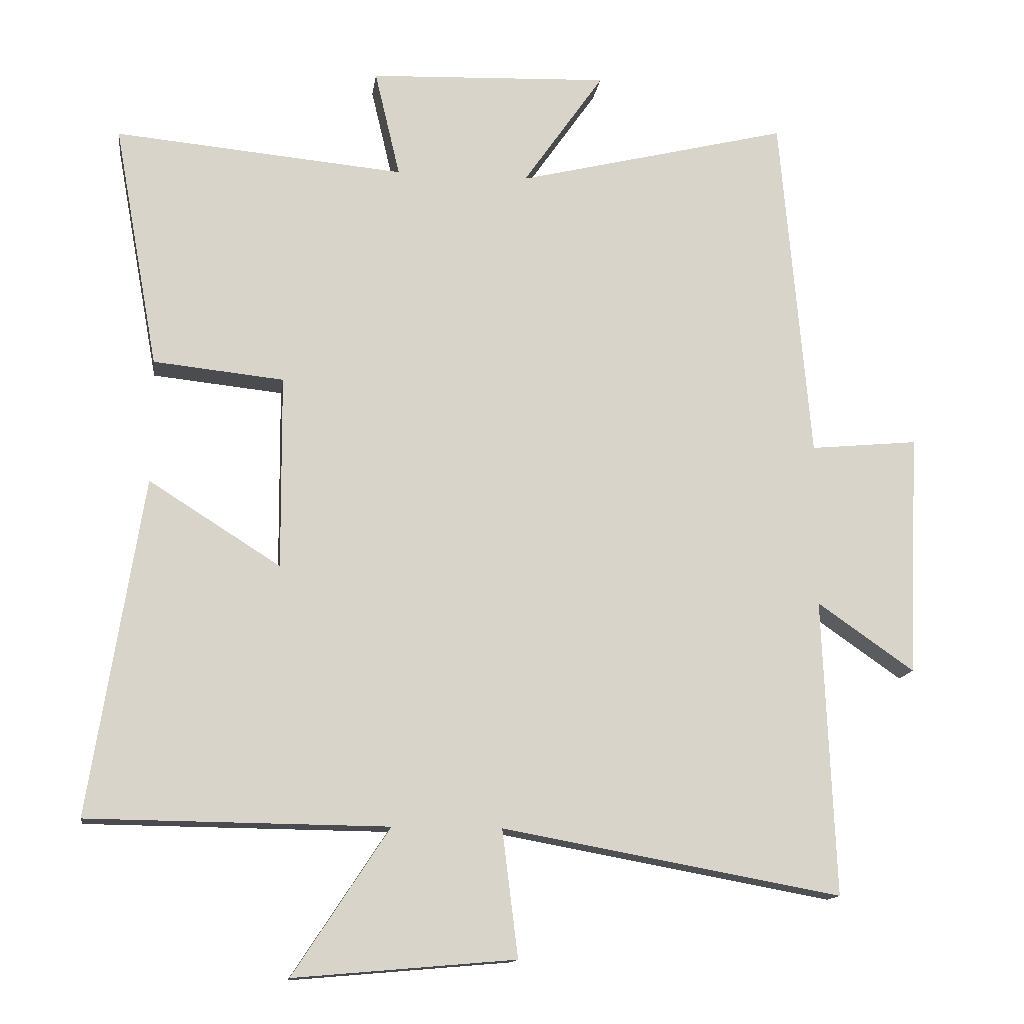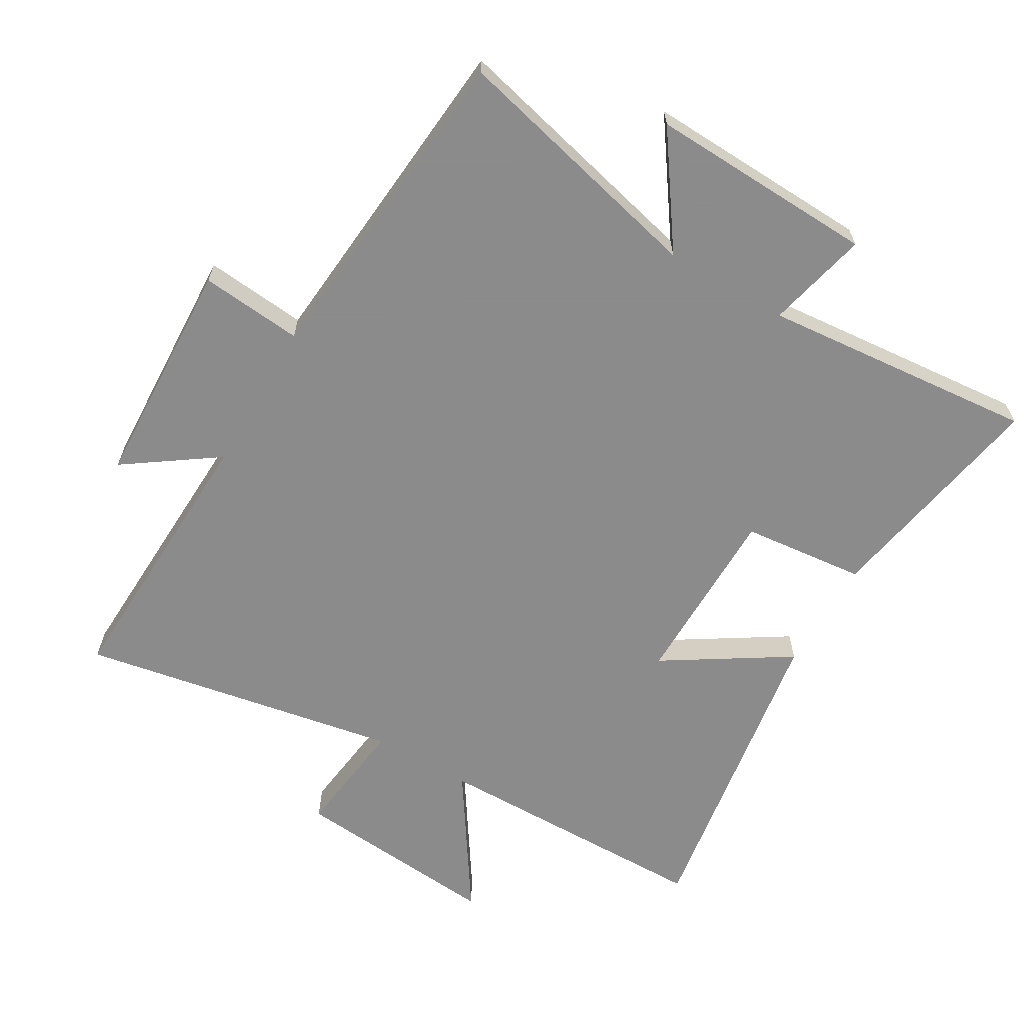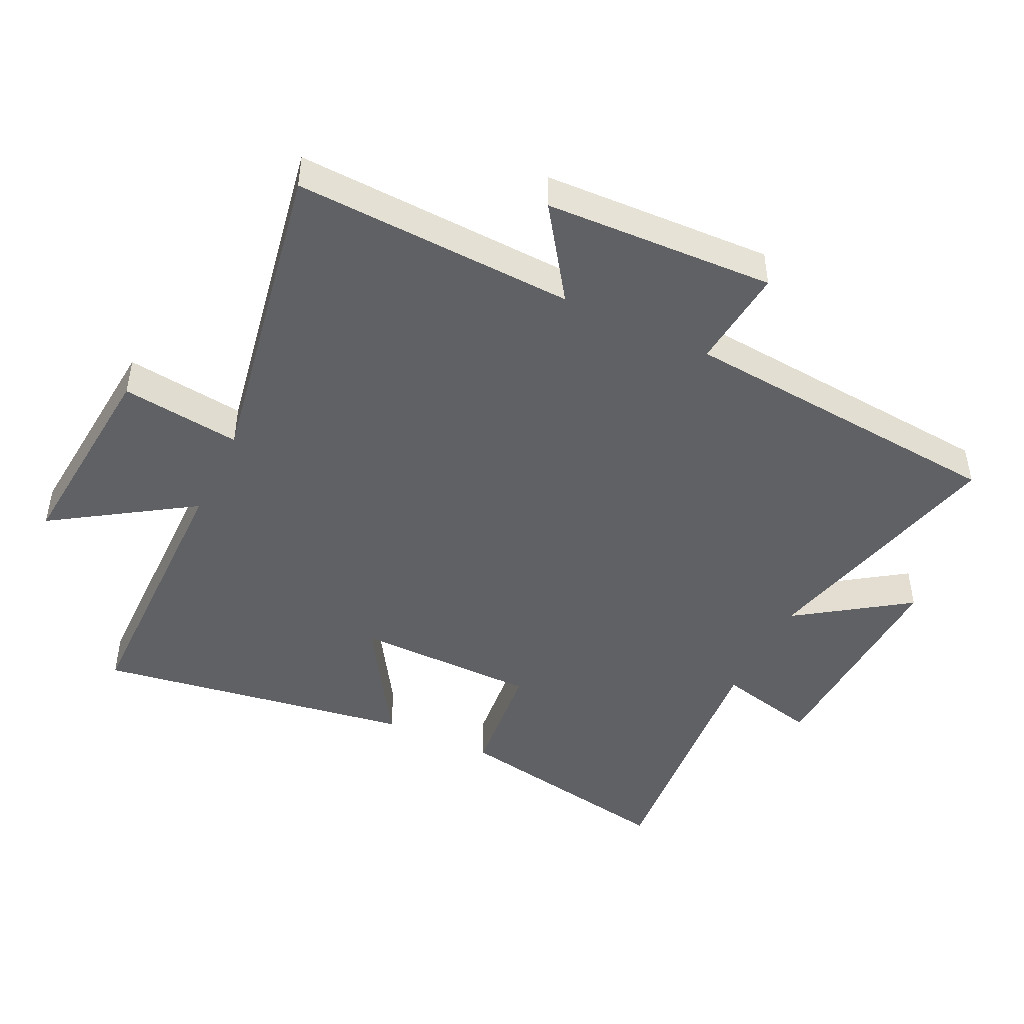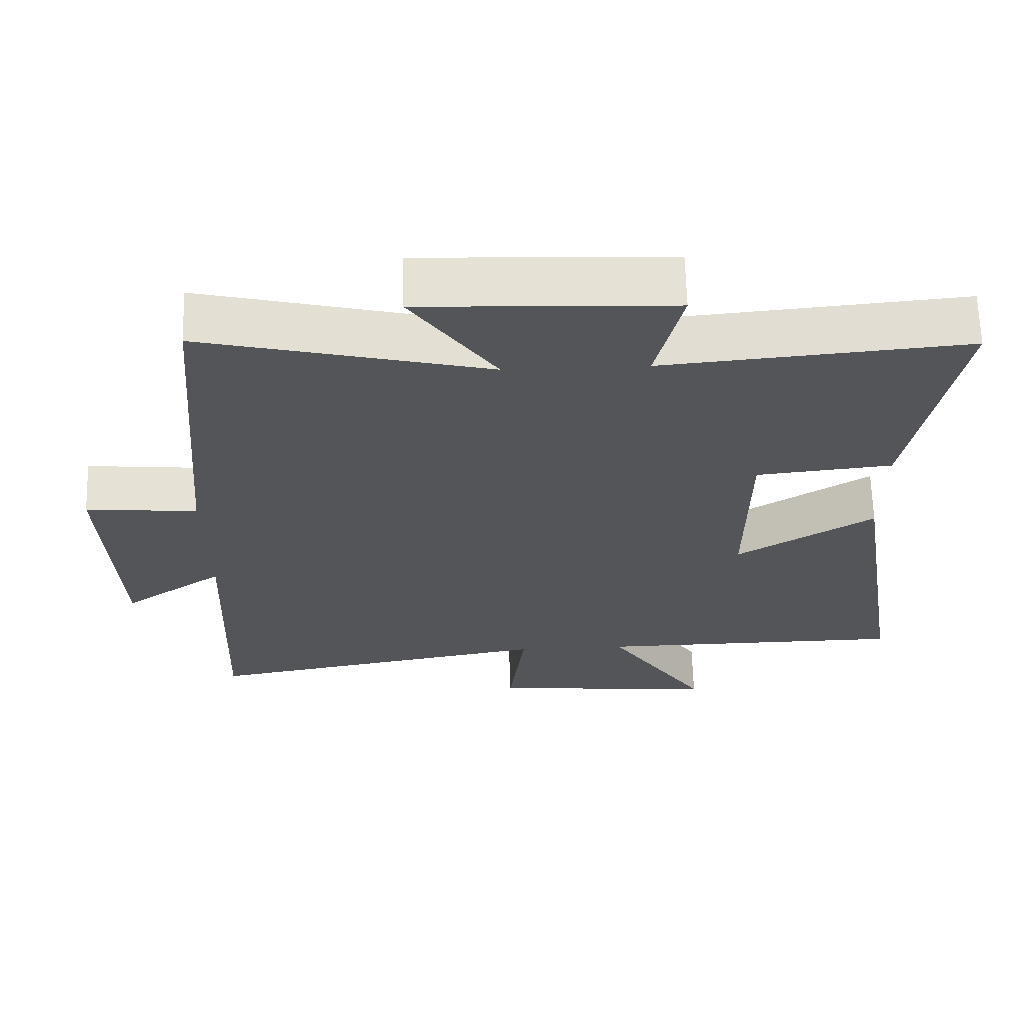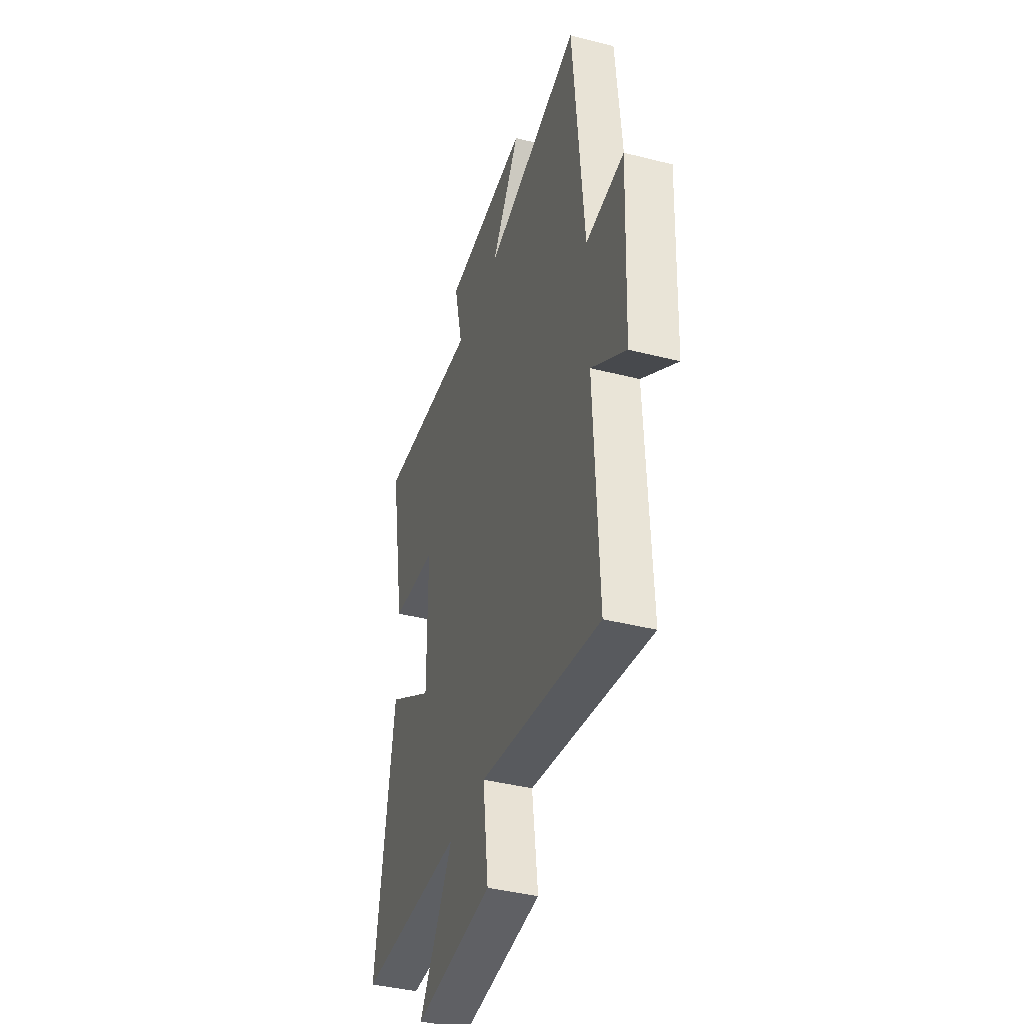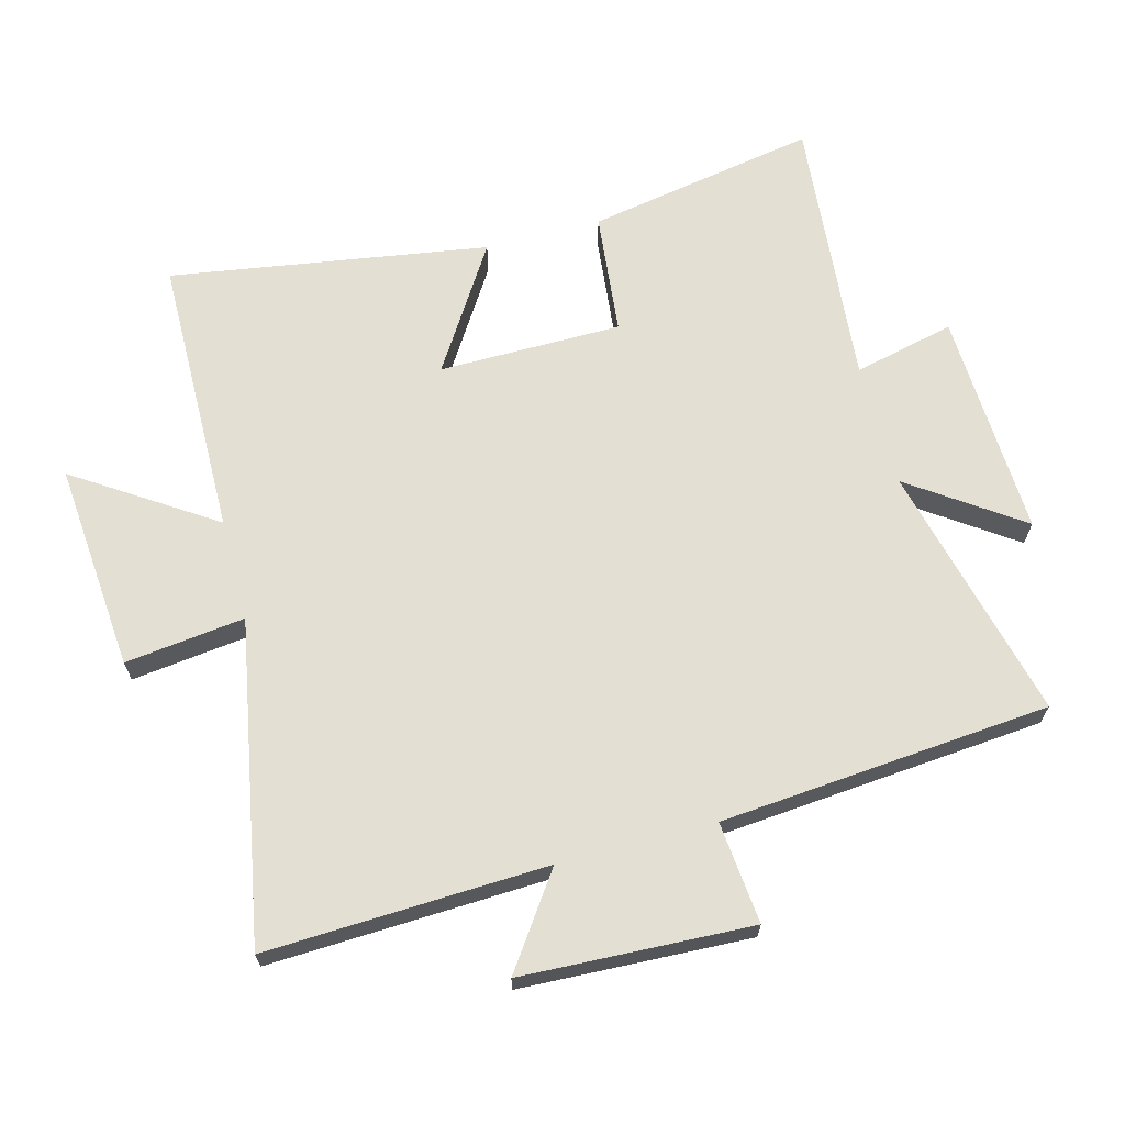
<metadata>
{"format":"obj","ext":"obj","renderer":"f3d","projection":"perspective","resolution":1024,"background":"white","views":[{"elev":-13.8,"azim":172.2,"up":"+Z"},{"elev":-64.0,"azim":-30.3,"up":"+Y"},{"elev":-46.2,"azim":-115.8,"up":"+Y"},{"elev":65.4,"azim":-1.6,"up":"+Z"},{"elev":-40.6,"azim":-107.3,"up":"+Z"},{"elev":66.6,"azim":-104.9,"up":"+Y"}]}
</metadata>
<code>
v 0.565 0.07 0.539
v 0.5 0.07 0.181
v 0.309 0.07 0.161
v 0.307 0.07 -0.123
v 0.5 0.07 -0.001
v 0.578 0.07 -0.495
v 0.139 0.07 -0.5
v 0.28 0.07 -0.714
v -0.044 0.07 -0.686
v -0.021 0.07 -0.5
v -0.518 0.07 -0.591
v -0.5 0.07 -0.156
v -0.642 0.07 -0.255
v -0.658 0.07 0.101
v -0.5 0.07 0.086
v -0.456 0.07 0.598
v -0.056 0.07 0.5
v -0.175 0.07 0.671
v 0.177 0.07 0.657
v 0.14 0.07 0.5
v 0.565 0 0.539
v 0.5 0 0.181
v 0.309 0 0.161
v 0.307 0 -0.123
v 0.5 0 -0.001
v 0.578 0 -0.495
v 0.139 0 -0.5
v 0.28 0 -0.714
v -0.044 0 -0.686
v -0.021 0 -0.5
v -0.518 0 -0.591
v -0.5 0 -0.156
v -0.642 0 -0.255
v -0.658 0 0.101
v -0.5 0 0.086
v -0.456 0 0.598
v -0.056 0 0.5
v -0.175 0 0.671
v 0.177 0 0.657
v 0.14 0 0.5
f 17 18 19 20
f 15 16 17
f 15 17 20
f 12 13 14 15
f 12 15 20 1
f 10 11 12
f 7 8 9 10
f 6 7 10
f 5 6 10
f 4 5 10
f 3 4 10 12
f 1 2 3
f 1 3 12
f 40 39 38 37
f 37 36 35
f 40 37 35
f 35 34 33 32
f 21 40 35 32
f 32 31 30
f 30 29 28 27
f 30 27 26
f 30 26 25
f 30 25 24
f 32 30 24 23
f 23 22 21
f 32 23 21
f 1 21 22 2
f 2 22 23 3
f 3 23 24 4
f 4 24 25 5
f 5 25 26 6
f 6 26 27 7
f 7 27 28 8
f 8 28 29 9
f 9 29 30 10
f 10 30 31 11
f 11 31 32 12
f 12 32 33 13
f 13 33 34 14
f 14 34 35 15
f 15 35 36 16
f 16 36 37 17
f 17 37 38 18
f 18 38 39 19
f 19 39 40 20
f 20 40 21 1

</code>
